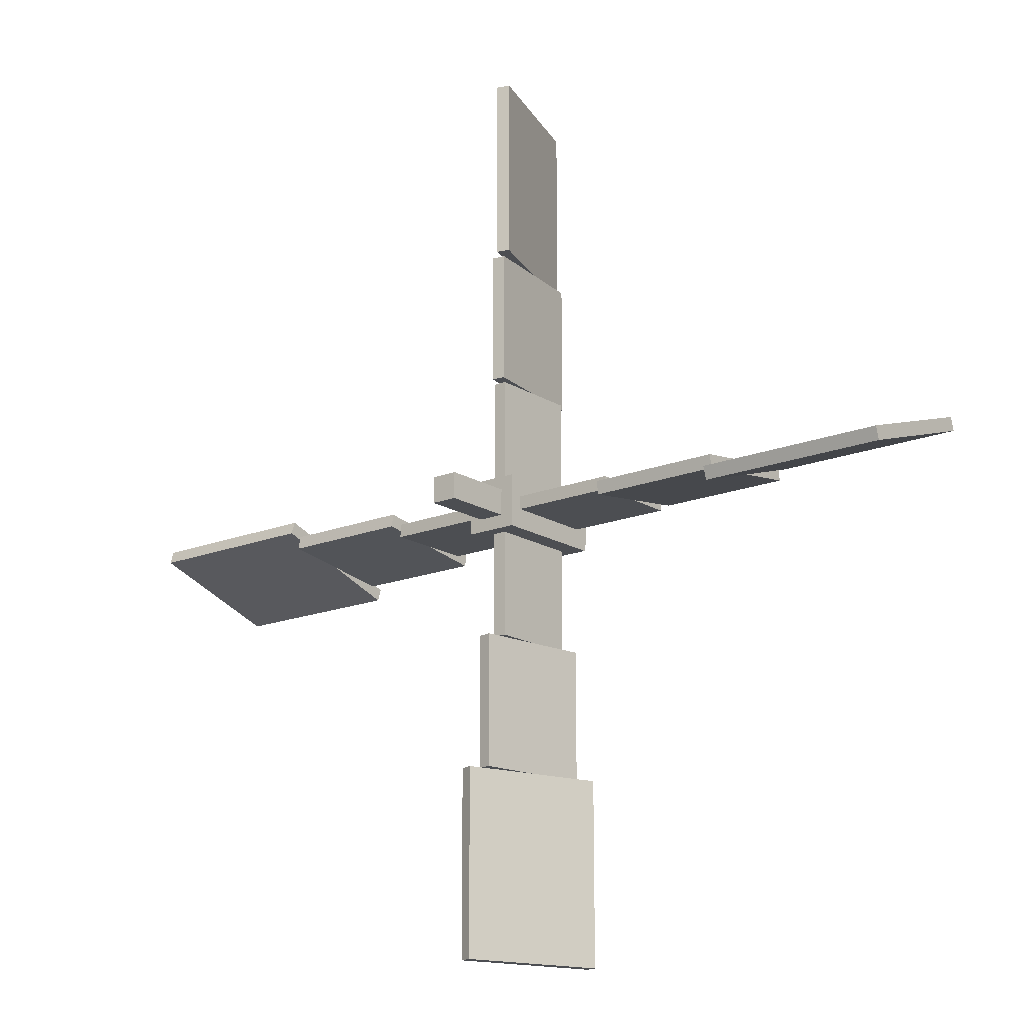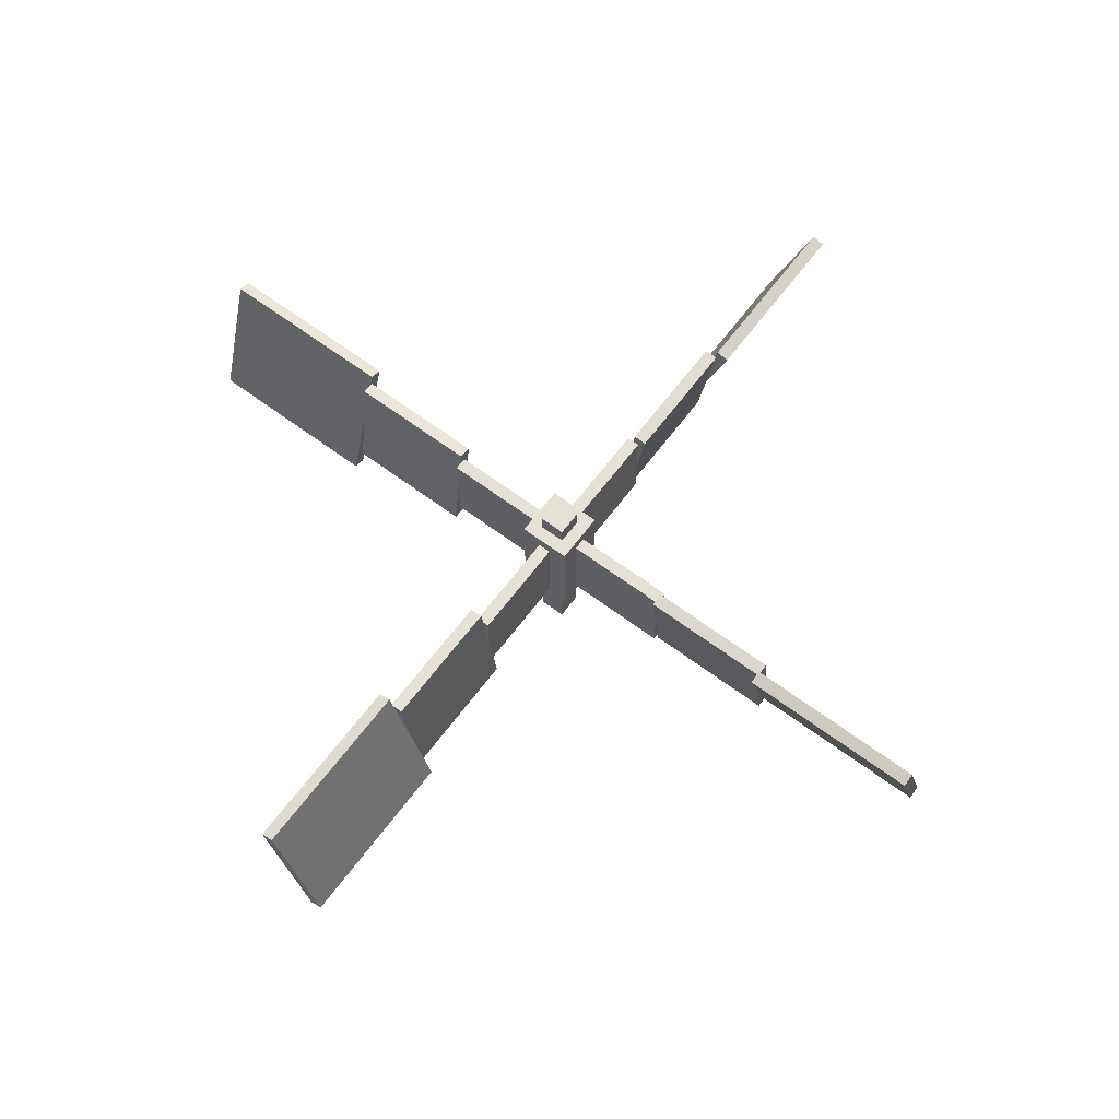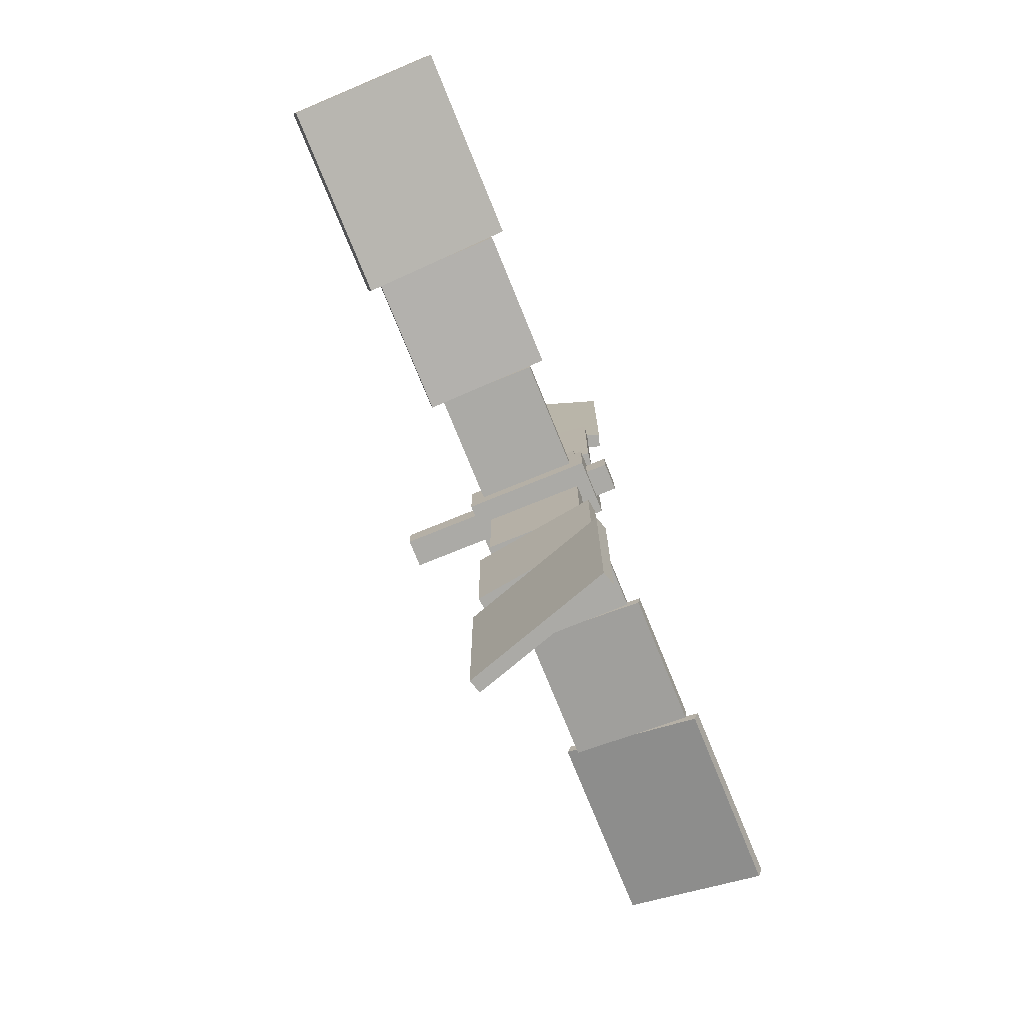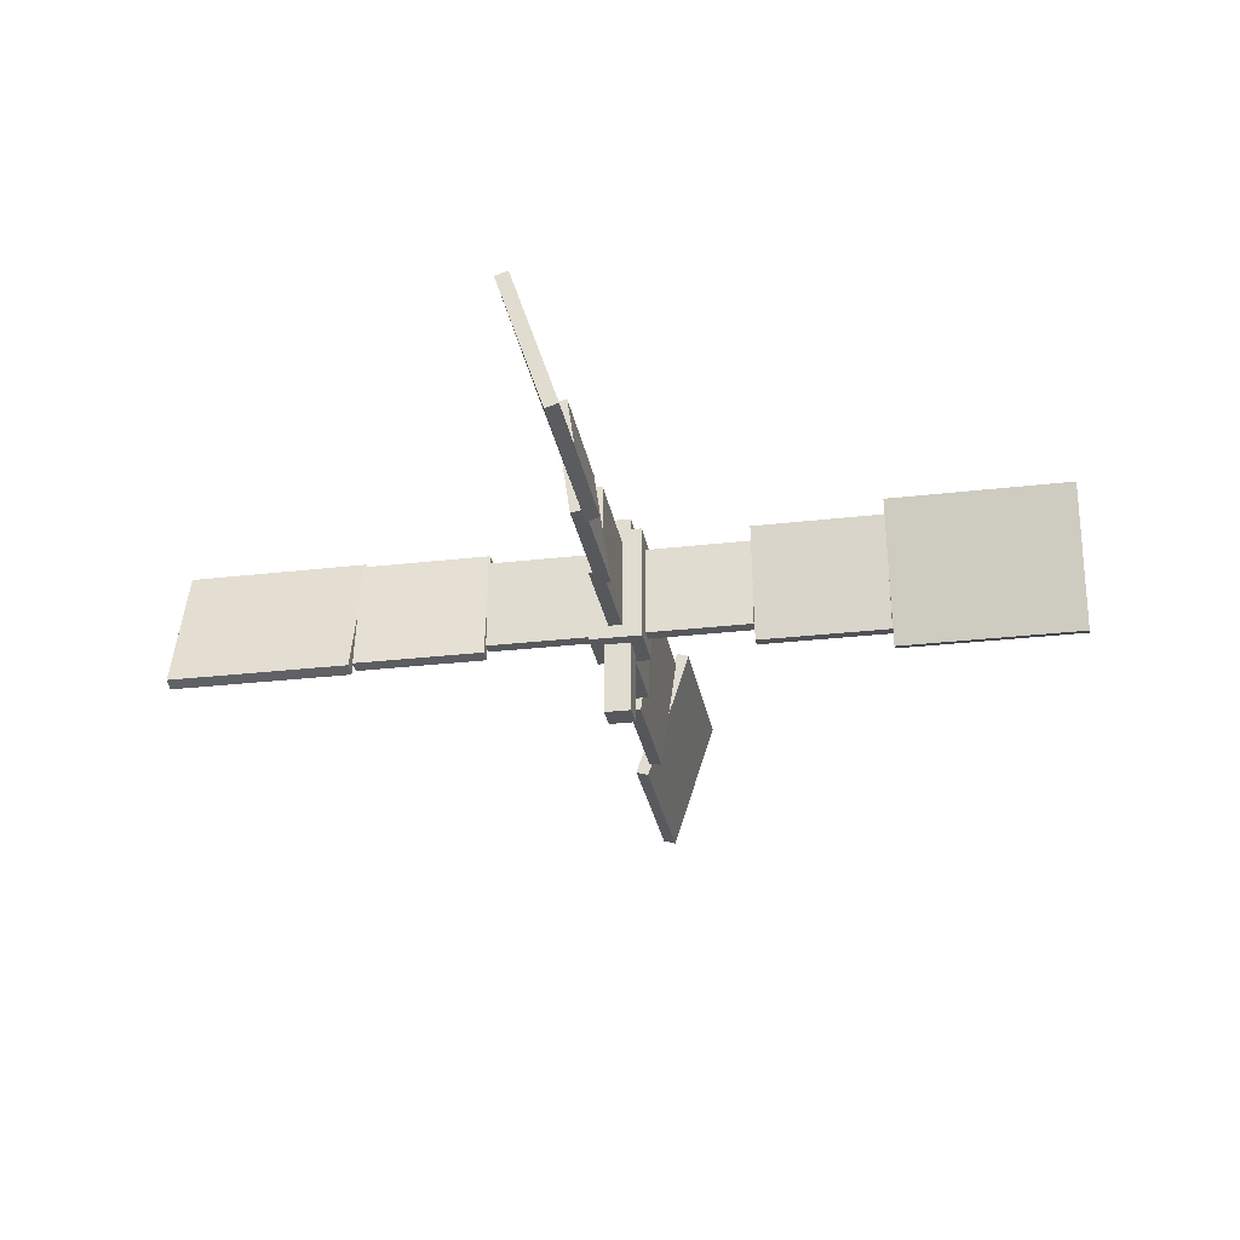
<metadata>
{"format":"obj","ext":"obj","renderer":"f3d","projection":"perspective","resolution":1024,"background":"white","views":[{"elev":-16.9,"azim":38.9,"up":"+Z"},{"elev":64.8,"azim":126.8,"up":"+Y"},{"elev":-75.8,"azim":112.1,"up":"+Z"},{"elev":-28.4,"azim":-80.0,"up":"+Y"}]}
</metadata>
<code>
v 0.0625 1 0.0625
v -0.0625 1 0.0625
v -0.0625 0 0.0625
v 0.0625 0 0.0625
v -0.0625 1 -0.0625
v 0.0625 1 -0.0625
v 0.0625 0 -0.0625
v -0.0625 0 -0.0625
v 0.0625 1 -0.0625
v 0.0625 1 0.0625
v 0.0625 0 0.0625
v 0.0625 0 -0.0625
v 0.0625 0 0.0625
v -0.0625 0 0.0625
v -0.0625 0 -0.0625
v 0.0625 0 -0.0625
v -0.0625 1 0.0625
v -0.0625 1 -0.0625
v -0.0625 0 -0.0625
v -0.0625 0 0.0625
v 0.0625 1 -0.0625
v -0.0625 1 -0.0625
v -0.0625 1 0.0625
v 0.0625 1 0.0625
f 1 3 4
f 1 2 3
f 5 7 8
f 5 6 7
f 9 11 12
f 9 10 11
f 13 15 16
f 13 14 15
f 17 19 20
f 17 18 19
f 21 23 24
f 21 22 23
v 0.125 0.9062 0.125
v -0.125 0.9062 0.125
v -0.125 0.3438 0.125
v 0.125 0.3438 0.125
v -0.125 0.9062 -0.125
v 0.125 0.9062 -0.125
v 0.125 0.3438 -0.125
v -0.125 0.3438 -0.125
v 0.125 0.9062 -0.125
v 0.125 0.9062 0.125
v 0.125 0.3438 0.125
v 0.125 0.3438 -0.125
v 0.125 0.3438 0.125
v -0.125 0.3438 0.125
v -0.125 0.3438 -0.125
v 0.125 0.3438 -0.125
v -0.125 0.9062 0.125
v -0.125 0.9062 -0.125
v -0.125 0.3438 -0.125
v -0.125 0.3438 0.125
v 0.125 0.9062 -0.125
v -0.125 0.9062 -0.125
v -0.125 0.9062 0.125
v 0.125 0.9062 0.125
f 25 27 28
f 25 26 27
f 29 31 32
f 29 30 31
f 33 35 36
f 33 34 35
f 37 39 40
f 37 38 39
f 41 43 44
f 41 42 43
f 45 47 48
f 45 46 47
v 0 0.625 0
v 0 0.625 0
v 0 0.625 0
v 0 0.625 0
v 0 0.625 0
v 0 0.625 0
v 0 0.625 0
v 0 0.625 0
v 0 0.625 0
v 0 0.625 0
v 0 0.625 0
v 0 0.625 0
v 0 0.625 0
v 0 0.625 0
v 0 0.625 0
v 0 0.625 0
v 0 0.625 0
v 0 0.625 0
v 0 0.625 0
v 0 0.625 0
v 0 0.625 0
v 0 0.625 0
v 0 0.625 0
v 0 0.625 0
f 49 51 52
f 49 50 51
f 53 55 56
f 53 54 55
f 57 59 60
f 57 58 59
f 61 63 64
f 61 62 63
f 65 67 68
f 65 66 67
f 69 71 72
f 69 70 71
v 0.03125 0.8438 0.625
v -0.03125 0.8438 0.625
v -0.03125 0.4062 0.625
v 0.03125 0.4062 0.625
v -0.03125 0.8438 0.125
v 0.03125 0.8438 0.125
v 0.03125 0.4062 0.125
v -0.03125 0.4062 0.125
v 0.03125 0.8438 0.125
v 0.03125 0.8438 0.625
v 0.03125 0.4062 0.625
v 0.03125 0.4062 0.125
v 0.03125 0.4062 0.625
v -0.03125 0.4062 0.625
v -0.03125 0.4062 0.125
v 0.03125 0.4062 0.125
v -0.03125 0.8438 0.625
v -0.03125 0.8438 0.125
v -0.03125 0.4062 0.125
v -0.03125 0.4062 0.625
v 0.03125 0.8438 0.125
v -0.03125 0.8438 0.125
v -0.03125 0.8438 0.625
v 0.03125 0.8438 0.625
f 73 75 76
f 73 74 75
f 77 79 80
f 77 78 79
f 81 83 84
f 81 82 83
f 85 87 88
f 85 86 87
f 89 91 92
f 89 90 91
f 93 95 96
f 93 94 95
v -0.008641 0.9078 1.25
v -0.07052 0.8991 1.25
v 0.008641 0.3422 1.25
v 0.07052 0.3509 1.25
v -0.07052 0.8991 0.625
v -0.008641 0.9078 0.625
v 0.07052 0.3509 0.625
v 0.008641 0.3422 0.625
v -0.008641 0.9078 0.625
v -0.008641 0.9078 1.25
v 0.07052 0.3509 1.25
v 0.07052 0.3509 0.625
v 0.07052 0.3509 1.25
v 0.008641 0.3422 1.25
v 0.008641 0.3422 0.625
v 0.07052 0.3509 0.625
v -0.07052 0.8991 1.25
v -0.07052 0.8991 0.625
v 0.008641 0.3422 0.625
v 0.008641 0.3422 1.25
v -0.008641 0.9078 0.625
v -0.07052 0.8991 0.625
v -0.07052 0.8991 1.25
v -0.008641 0.9078 1.25
f 97 99 100
f 97 98 99
f 101 103 104
f 101 102 103
f 105 107 108
f 105 106 107
f 109 111 112
f 109 110 111
f 113 115 116
f 113 114 115
f 117 119 120
f 117 118 119
v -0.07694 0.9615 2.125
v -0.1364 0.9421 2.125
v 0.07694 0.2885 2.125
v 0.1364 0.3079 2.125
v -0.1364 0.9421 1.25
v -0.07694 0.9615 1.25
v 0.1364 0.3079 1.25
v 0.07694 0.2885 1.25
v -0.07694 0.9615 1.25
v -0.07694 0.9615 2.125
v 0.1364 0.3079 2.125
v 0.1364 0.3079 1.25
v 0.1364 0.3079 2.125
v 0.07694 0.2885 2.125
v 0.07694 0.2885 1.25
v 0.1364 0.3079 1.25
v -0.1364 0.9421 2.125
v -0.1364 0.9421 1.25
v 0.07694 0.2885 1.25
v 0.07694 0.2885 2.125
v -0.07694 0.9615 1.25
v -0.1364 0.9421 1.25
v -0.1364 0.9421 2.125
v -0.07694 0.9615 2.125
f 121 123 124
f 121 122 123
f 125 127 128
f 125 126 127
f 129 131 132
f 129 130 131
f 133 135 136
f 133 134 135
f 137 139 140
f 137 138 139
f 141 143 144
f 141 142 143
v 0 0.625 0
v 0 0.625 0
v 0 0.625 0
v 0 0.625 0
v 0 0.625 0
v 0 0.625 0
v 0 0.625 0
v 0 0.625 0
v 0 0.625 0
v 0 0.625 0
v 0 0.625 0
v 0 0.625 0
v 0 0.625 0
v 0 0.625 0
v 0 0.625 0
v 0 0.625 0
v 0 0.625 0
v 0 0.625 0
v 0 0.625 0
v 0 0.625 0
v 0 0.625 0
v 0 0.625 0
v 0 0.625 0
v 0 0.625 0
f 145 147 148
f 145 146 147
f 149 151 152
f 149 150 151
f 153 155 156
f 153 154 155
f 157 159 160
f 157 158 159
f 161 163 164
f 161 162 163
f 165 167 168
f 165 166 167
v 0.625 0.8438 -0.03125
v 0.625 0.8438 0.03125
v 0.625 0.4062 0.03125
v 0.625 0.4062 -0.03125
v 0.125 0.8438 0.03125
v 0.125 0.8438 -0.03125
v 0.125 0.4062 -0.03125
v 0.125 0.4062 0.03125
v 0.125 0.8438 -0.03125
v 0.625 0.8438 -0.03125
v 0.625 0.4062 -0.03125
v 0.125 0.4062 -0.03125
v 0.625 0.4062 -0.03125
v 0.625 0.4062 0.03125
v 0.125 0.4062 0.03125
v 0.125 0.4062 -0.03125
v 0.625 0.8438 0.03125
v 0.125 0.8438 0.03125
v 0.125 0.4062 0.03125
v 0.625 0.4062 0.03125
v 0.125 0.8438 -0.03125
v 0.125 0.8438 0.03125
v 0.625 0.8438 0.03125
v 0.625 0.8438 -0.03125
f 169 171 172
f 169 170 171
f 173 175 176
f 173 174 175
f 177 179 180
f 177 178 179
f 181 183 184
f 181 182 183
f 185 187 188
f 185 186 187
f 189 191 192
f 189 190 191
v 1.25 0.9078 0.008641
v 1.25 0.8991 0.07052
v 1.25 0.3422 -0.008641
v 1.25 0.3509 -0.07052
v 0.625 0.8991 0.07052
v 0.625 0.9078 0.008641
v 0.625 0.3509 -0.07052
v 0.625 0.3422 -0.008641
v 0.625 0.9078 0.008641
v 1.25 0.9078 0.008641
v 1.25 0.3509 -0.07052
v 0.625 0.3509 -0.07052
v 1.25 0.3509 -0.07052
v 1.25 0.3422 -0.008641
v 0.625 0.3422 -0.008641
v 0.625 0.3509 -0.07052
v 1.25 0.8991 0.07052
v 0.625 0.8991 0.07052
v 0.625 0.3422 -0.008641
v 1.25 0.3422 -0.008641
v 0.625 0.9078 0.008641
v 0.625 0.8991 0.07052
v 1.25 0.8991 0.07052
v 1.25 0.9078 0.008641
f 193 195 196
f 193 194 195
f 197 199 200
f 197 198 199
f 201 203 204
f 201 202 203
f 205 207 208
f 205 206 207
f 209 211 212
f 209 210 211
f 213 215 216
f 213 214 215
v 2.125 0.9615 0.07694
v 2.125 0.9421 0.1364
v 2.125 0.2885 -0.07694
v 2.125 0.3079 -0.1364
v 1.25 0.9421 0.1364
v 1.25 0.9615 0.07694
v 1.25 0.3079 -0.1364
v 1.25 0.2885 -0.07694
v 1.25 0.9615 0.07694
v 2.125 0.9615 0.07694
v 2.125 0.3079 -0.1364
v 1.25 0.3079 -0.1364
v 2.125 0.3079 -0.1364
v 2.125 0.2885 -0.07694
v 1.25 0.2885 -0.07694
v 1.25 0.3079 -0.1364
v 2.125 0.9421 0.1364
v 1.25 0.9421 0.1364
v 1.25 0.2885 -0.07694
v 2.125 0.2885 -0.07694
v 1.25 0.9615 0.07694
v 1.25 0.9421 0.1364
v 2.125 0.9421 0.1364
v 2.125 0.9615 0.07694
f 217 219 220
f 217 218 219
f 221 223 224
f 221 222 223
f 225 227 228
f 225 226 227
f 229 231 232
f 229 230 231
f 233 235 236
f 233 234 235
f 237 239 240
f 237 238 239
v 0 0.625 0
v 0 0.625 0
v 0 0.625 0
v 0 0.625 0
v 0 0.625 0
v 0 0.625 0
v 0 0.625 0
v 0 0.625 0
v 0 0.625 0
v 0 0.625 0
v 0 0.625 0
v 0 0.625 0
v 0 0.625 0
v 0 0.625 0
v 0 0.625 0
v 0 0.625 0
v 0 0.625 0
v 0 0.625 0
v 0 0.625 0
v 0 0.625 0
v 0 0.625 0
v 0 0.625 0
v 0 0.625 0
v 0 0.625 0
f 241 243 244
f 241 242 243
f 245 247 248
f 245 246 247
f 249 251 252
f 249 250 251
f 253 255 256
f 253 254 255
f 257 259 260
f 257 258 259
f 261 263 264
f 261 262 263
v -0.03125 0.8438 -0.625
v 0.03125 0.8438 -0.625
v 0.03125 0.4062 -0.625
v -0.03125 0.4062 -0.625
v 0.03125 0.8438 -0.125
v -0.03125 0.8438 -0.125
v -0.03125 0.4062 -0.125
v 0.03125 0.4062 -0.125
v -0.03125 0.8438 -0.125
v -0.03125 0.8438 -0.625
v -0.03125 0.4062 -0.625
v -0.03125 0.4062 -0.125
v -0.03125 0.4062 -0.625
v 0.03125 0.4062 -0.625
v 0.03125 0.4062 -0.125
v -0.03125 0.4062 -0.125
v 0.03125 0.8438 -0.625
v 0.03125 0.8438 -0.125
v 0.03125 0.4062 -0.125
v 0.03125 0.4062 -0.625
v -0.03125 0.8438 -0.125
v 0.03125 0.8438 -0.125
v 0.03125 0.8438 -0.625
v -0.03125 0.8438 -0.625
f 265 267 268
f 265 266 267
f 269 271 272
f 269 270 271
f 273 275 276
f 273 274 275
f 277 279 280
f 277 278 279
f 281 283 284
f 281 282 283
f 285 287 288
f 285 286 287
v 0.008641 0.9078 -1.25
v 0.07052 0.8991 -1.25
v -0.008641 0.3422 -1.25
v -0.07052 0.3509 -1.25
v 0.07052 0.8991 -0.625
v 0.008641 0.9078 -0.625
v -0.07052 0.3509 -0.625
v -0.008641 0.3422 -0.625
v 0.008641 0.9078 -0.625
v 0.008641 0.9078 -1.25
v -0.07052 0.3509 -1.25
v -0.07052 0.3509 -0.625
v -0.07052 0.3509 -1.25
v -0.008641 0.3422 -1.25
v -0.008641 0.3422 -0.625
v -0.07052 0.3509 -0.625
v 0.07052 0.8991 -1.25
v 0.07052 0.8991 -0.625
v -0.008641 0.3422 -0.625
v -0.008641 0.3422 -1.25
v 0.008641 0.9078 -0.625
v 0.07052 0.8991 -0.625
v 0.07052 0.8991 -1.25
v 0.008641 0.9078 -1.25
f 289 291 292
f 289 290 291
f 293 295 296
f 293 294 295
f 297 299 300
f 297 298 299
f 301 303 304
f 301 302 303
f 305 307 308
f 305 306 307
f 309 311 312
f 309 310 311
v 0.07694 0.9615 -2.125
v 0.1364 0.9421 -2.125
v -0.07694 0.2885 -2.125
v -0.1364 0.3079 -2.125
v 0.1364 0.9421 -1.25
v 0.07694 0.9615 -1.25
v -0.1364 0.3079 -1.25
v -0.07694 0.2885 -1.25
v 0.07694 0.9615 -1.25
v 0.07694 0.9615 -2.125
v -0.1364 0.3079 -2.125
v -0.1364 0.3079 -1.25
v -0.1364 0.3079 -2.125
v -0.07694 0.2885 -2.125
v -0.07694 0.2885 -1.25
v -0.1364 0.3079 -1.25
v 0.1364 0.9421 -2.125
v 0.1364 0.9421 -1.25
v -0.07694 0.2885 -1.25
v -0.07694 0.2885 -2.125
v 0.07694 0.9615 -1.25
v 0.1364 0.9421 -1.25
v 0.1364 0.9421 -2.125
v 0.07694 0.9615 -2.125
f 313 315 316
f 313 314 315
f 317 319 320
f 317 318 319
f 321 323 324
f 321 322 323
f 325 327 328
f 325 326 327
f 329 331 332
f 329 330 331
f 333 335 336
f 333 334 335
v 0 0.625 0
v 0 0.625 0
v 0 0.625 0
v 0 0.625 0
v 0 0.625 0
v 0 0.625 0
v 0 0.625 0
v 0 0.625 0
v 0 0.625 0
v 0 0.625 0
v 0 0.625 0
v 0 0.625 0
v 0 0.625 0
v 0 0.625 0
v 0 0.625 0
v 0 0.625 0
v 0 0.625 0
v 0 0.625 0
v 0 0.625 0
v 0 0.625 0
v 0 0.625 0
v 0 0.625 0
v 0 0.625 0
v 0 0.625 0
f 337 339 340
f 337 338 339
f 341 343 344
f 341 342 343
f 345 347 348
f 345 346 347
f 349 351 352
f 349 350 351
f 353 355 356
f 353 354 355
f 357 359 360
f 357 358 359
v -0.625 0.8438 0.03125
v -0.625 0.8438 -0.03125
v -0.625 0.4062 -0.03125
v -0.625 0.4062 0.03125
v -0.125 0.8438 -0.03125
v -0.125 0.8438 0.03125
v -0.125 0.4062 0.03125
v -0.125 0.4062 -0.03125
v -0.125 0.8438 0.03125
v -0.625 0.8438 0.03125
v -0.625 0.4062 0.03125
v -0.125 0.4062 0.03125
v -0.625 0.4062 0.03125
v -0.625 0.4062 -0.03125
v -0.125 0.4062 -0.03125
v -0.125 0.4062 0.03125
v -0.625 0.8438 -0.03125
v -0.125 0.8438 -0.03125
v -0.125 0.4062 -0.03125
v -0.625 0.4062 -0.03125
v -0.125 0.8438 0.03125
v -0.125 0.8438 -0.03125
v -0.625 0.8438 -0.03125
v -0.625 0.8438 0.03125
f 361 363 364
f 361 362 363
f 365 367 368
f 365 366 367
f 369 371 372
f 369 370 371
f 373 375 376
f 373 374 375
f 377 379 380
f 377 378 379
f 381 383 384
f 381 382 383
v -1.25 0.9078 -0.008641
v -1.25 0.8991 -0.07052
v -1.25 0.3422 0.008641
v -1.25 0.3509 0.07052
v -0.625 0.8991 -0.07052
v -0.625 0.9078 -0.008641
v -0.625 0.3509 0.07052
v -0.625 0.3422 0.008641
v -0.625 0.9078 -0.008641
v -1.25 0.9078 -0.008641
v -1.25 0.3509 0.07052
v -0.625 0.3509 0.07052
v -1.25 0.3509 0.07052
v -1.25 0.3422 0.008641
v -0.625 0.3422 0.008641
v -0.625 0.3509 0.07052
v -1.25 0.8991 -0.07052
v -0.625 0.8991 -0.07052
v -0.625 0.3422 0.008641
v -1.25 0.3422 0.008641
v -0.625 0.9078 -0.008641
v -0.625 0.8991 -0.07052
v -1.25 0.8991 -0.07052
v -1.25 0.9078 -0.008641
f 385 387 388
f 385 386 387
f 389 391 392
f 389 390 391
f 393 395 396
f 393 394 395
f 397 399 400
f 397 398 399
f 401 403 404
f 401 402 403
f 405 407 408
f 405 406 407
v -2.125 0.9615 -0.07694
v -2.125 0.9421 -0.1364
v -2.125 0.2885 0.07694
v -2.125 0.3079 0.1364
v -1.25 0.9421 -0.1364
v -1.25 0.9615 -0.07694
v -1.25 0.3079 0.1364
v -1.25 0.2885 0.07694
v -1.25 0.9615 -0.07694
v -2.125 0.9615 -0.07694
v -2.125 0.3079 0.1364
v -1.25 0.3079 0.1364
v -2.125 0.3079 0.1364
v -2.125 0.2885 0.07694
v -1.25 0.2885 0.07694
v -1.25 0.3079 0.1364
v -2.125 0.9421 -0.1364
v -1.25 0.9421 -0.1364
v -1.25 0.2885 0.07694
v -2.125 0.2885 0.07694
v -1.25 0.9615 -0.07694
v -1.25 0.9421 -0.1364
v -2.125 0.9421 -0.1364
v -2.125 0.9615 -0.07694
f 409 411 412
f 409 410 411
f 413 415 416
f 413 414 415
f 417 419 420
f 417 418 419
f 421 423 424
f 421 422 423
f 425 427 428
f 425 426 427
f 429 431 432
f 429 430 431

</code>
